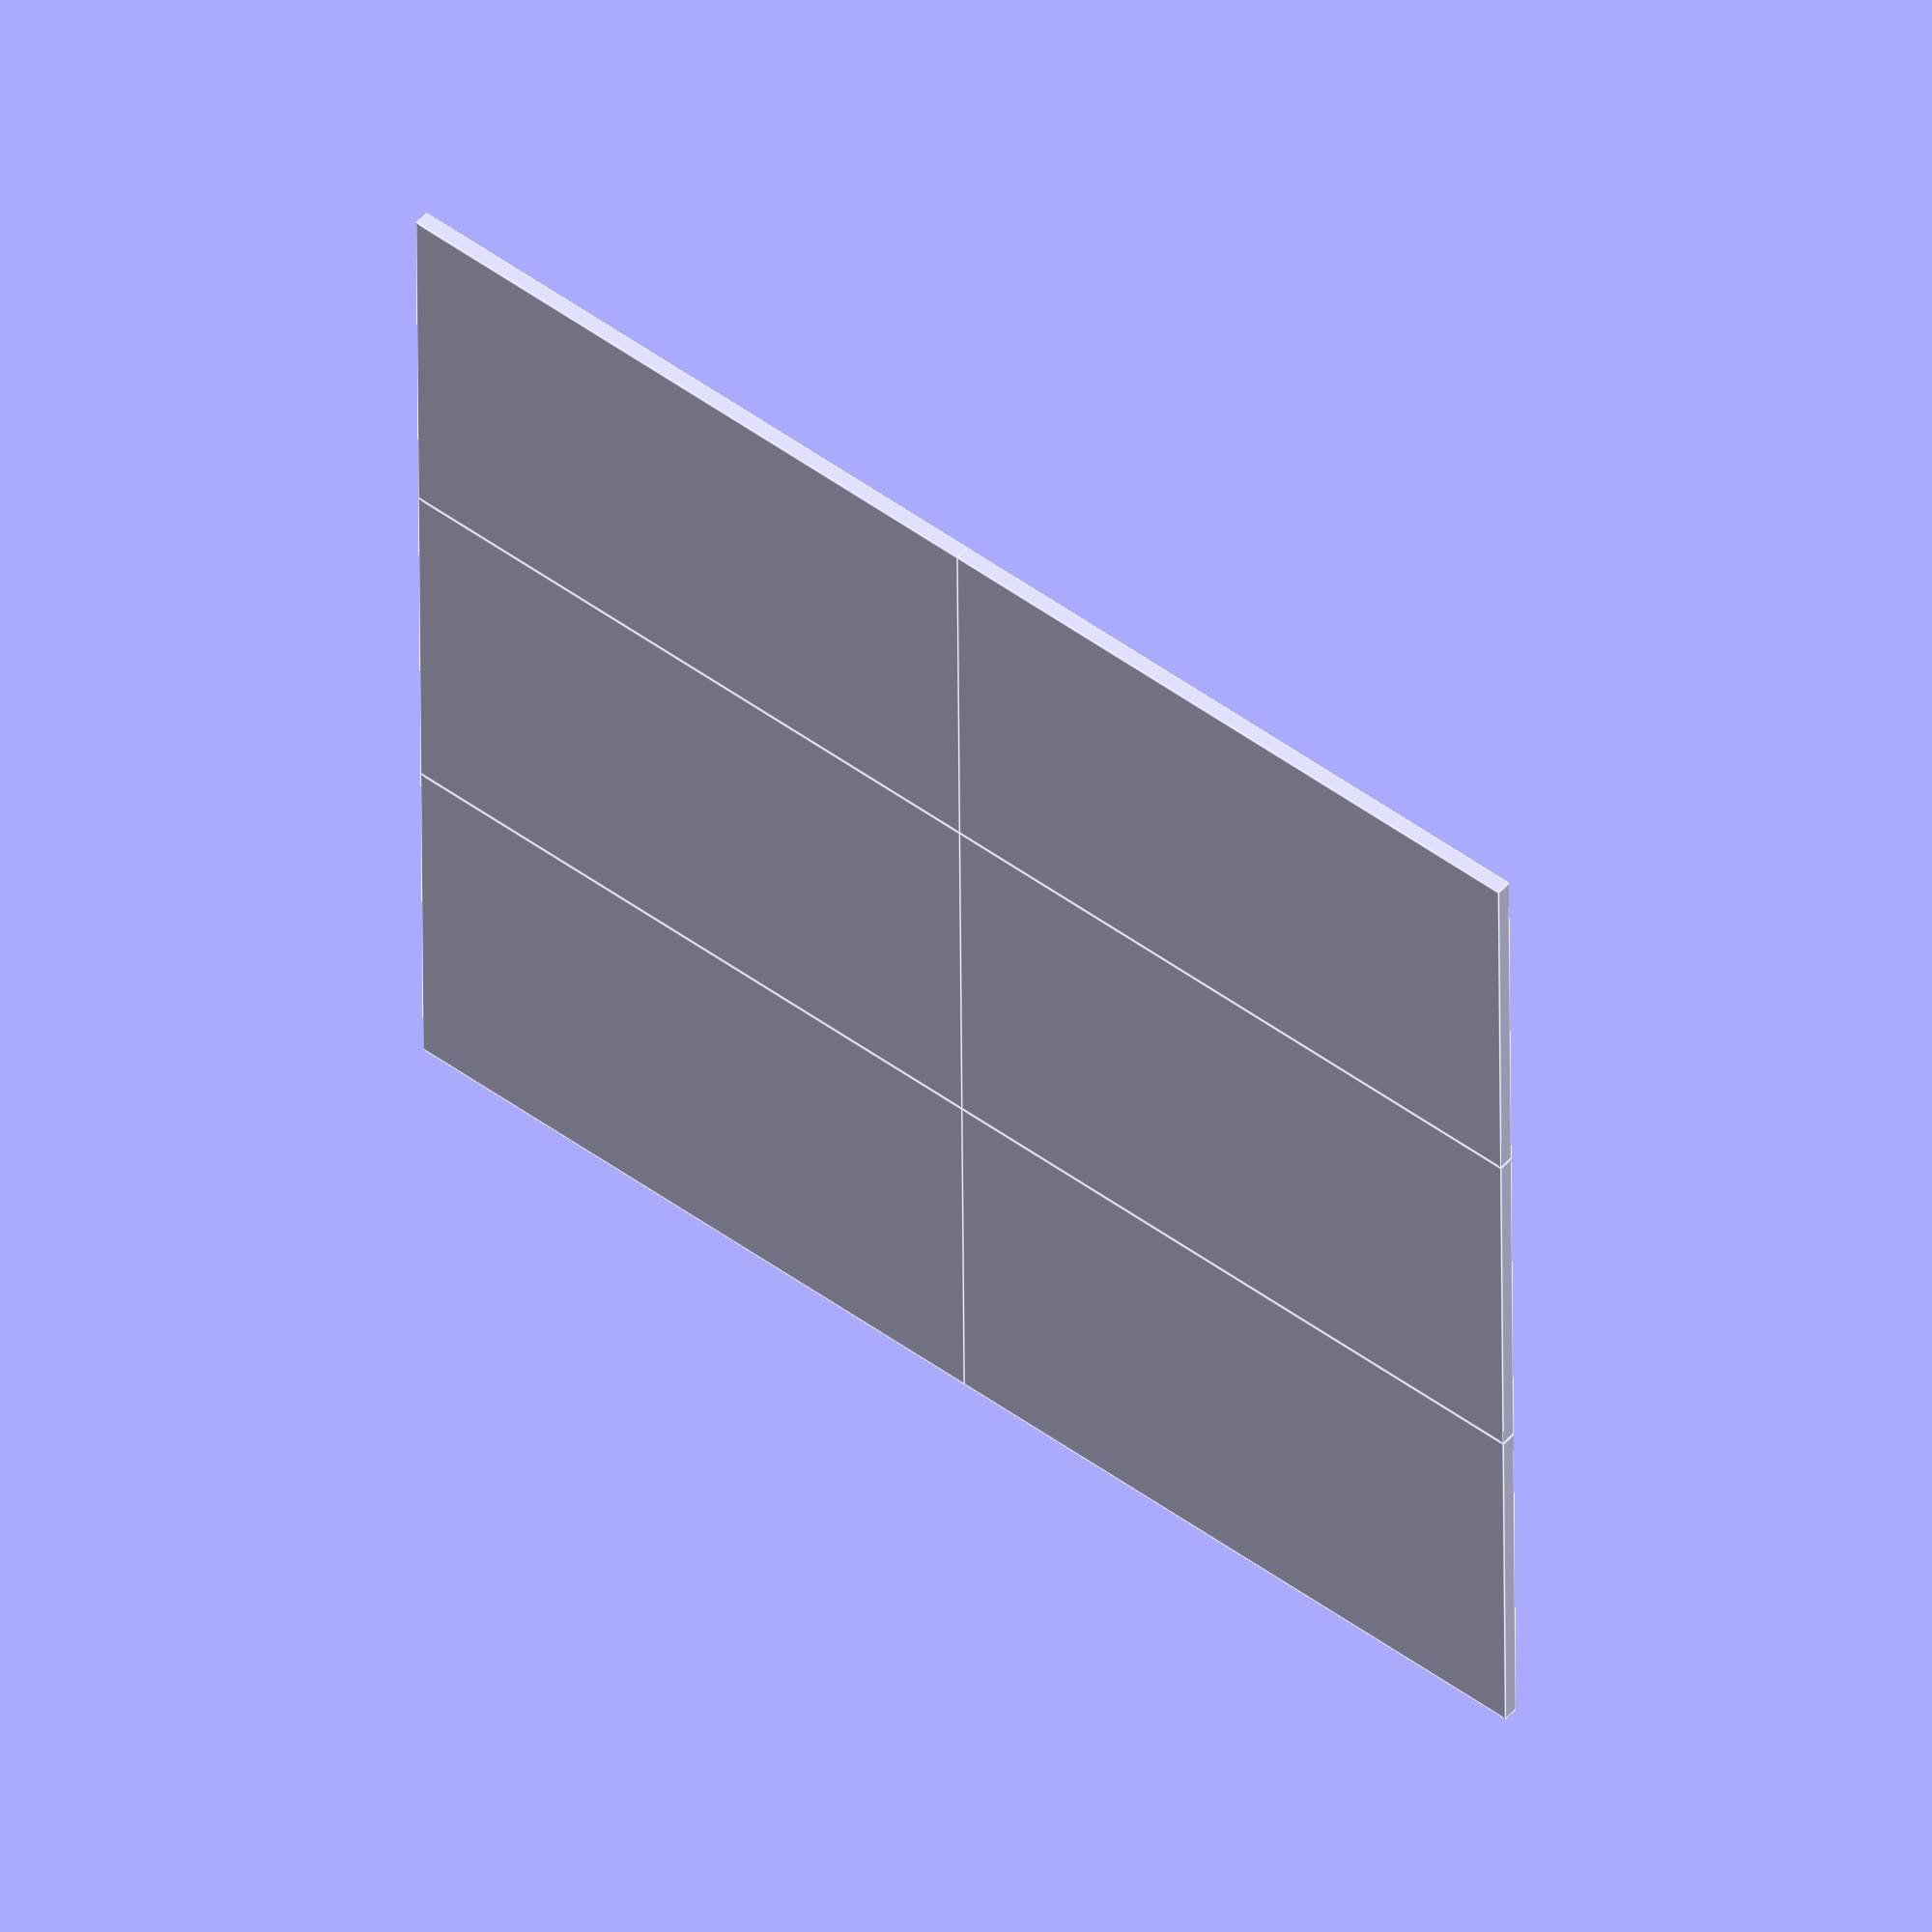
<openscad>
// Wall Mounted Single Card Holder
// By Brian Khuu 2022-04-10

print_layer_height = 0.2;

// Businesscard
// Default values based on https://www.mbe.com.au/what-is-the-standard-business-card-size-in-australia/
businesscard_width = 91.5; // 90mm but some in real life are more like 91mm (Plus 0.5 tol)
businesscard_height = 55.5; // 55mm (add 0.5mm tol)
businesscard_thickness = 0.9; // 0.25mm for thin paper cards. 0.8mm for thick plastic cards

// Holder
wall_spacing = 1;
wall_card_grip = 10;

// Calc
wall_base = print_layer_height+0.1;
wall_top = print_layer_height*2+0.1;
wall_height = wall_base + businesscard_thickness + wall_top*2;


if (0)
translate([0,0,2])
    %cube([businesscard_width, businesscard_height, 1], center = true);



module cardholder(reducePlastic=false)
{
    difference()
    {
        translate([0,0,wall_height/2])
            cube([businesscard_width+wall_spacing, businesscard_height+wall_spacing, wall_height], center = true);

        // Reduce Plastic and print time
        if (reducePlastic)
        {
            translate([0,0,wall_height/2])
                cube([businesscard_width*0.8, businesscard_height*0.8, wall_height*3], center = true);
        }
        
        // Card Slide
        translate([0,0,wall_base])
        translate([0,0,businesscard_thickness/2])
        {
            hull()
            {
                translate([0,businesscard_height/2,businesscard_thickness + wall_top*2])
                cube([businesscard_width, 0.01, businesscard_thickness], center = true);
                
                translate([0,0,0])
                cube([businesscard_width, 0.01, businesscard_thickness], center = true);
            }
            hull()
            {
                translate([0,-businesscard_height/2,0])
                cube([businesscard_width, 0.01, businesscard_thickness], center = true);
                
                cube([businesscard_width, 0.01, businesscard_thickness], center = true);
            }
        }
        
        // Card Window
        translate([0,0,wall_base])
        translate([0,0,businesscard_thickness/2])
        {
            hull()
            {
                translate([0,0,0])
                union()
                {
                    translate([0,businesscard_height/2,businesscard_thickness + wall_top*2])
                    cube([businesscard_width, 0.01, businesscard_thickness], center = true);
                    translate([0,-businesscard_height/2,0])
                    cube([businesscard_width-wall_card_grip, 0.01, businesscard_thickness], center = true);
                }
                translate([0,0,businesscard_thickness + wall_top*2])
                union()
                {
                    translate([0,businesscard_height/2,businesscard_thickness + wall_top*2])
                    cube([businesscard_width, 0.01, businesscard_thickness], center = true);
                    translate([0,-businesscard_height/2,0])
                    cube([businesscard_width-wall_card_grip, 0.01, businesscard_thickness], center = true);
                }
            }
        }
    }
}

for (x = [1: 1 : 2])
    for (y = [1 : 1 : 3])
       translate([x*(businesscard_width+wall_spacing), y*(businesscard_height+wall_spacing), 0])
            cardholder();

    
    
    
</openscad>
<views>
elev=310.0 azim=0.4 roll=219.2 proj=o view=edges
</views>
